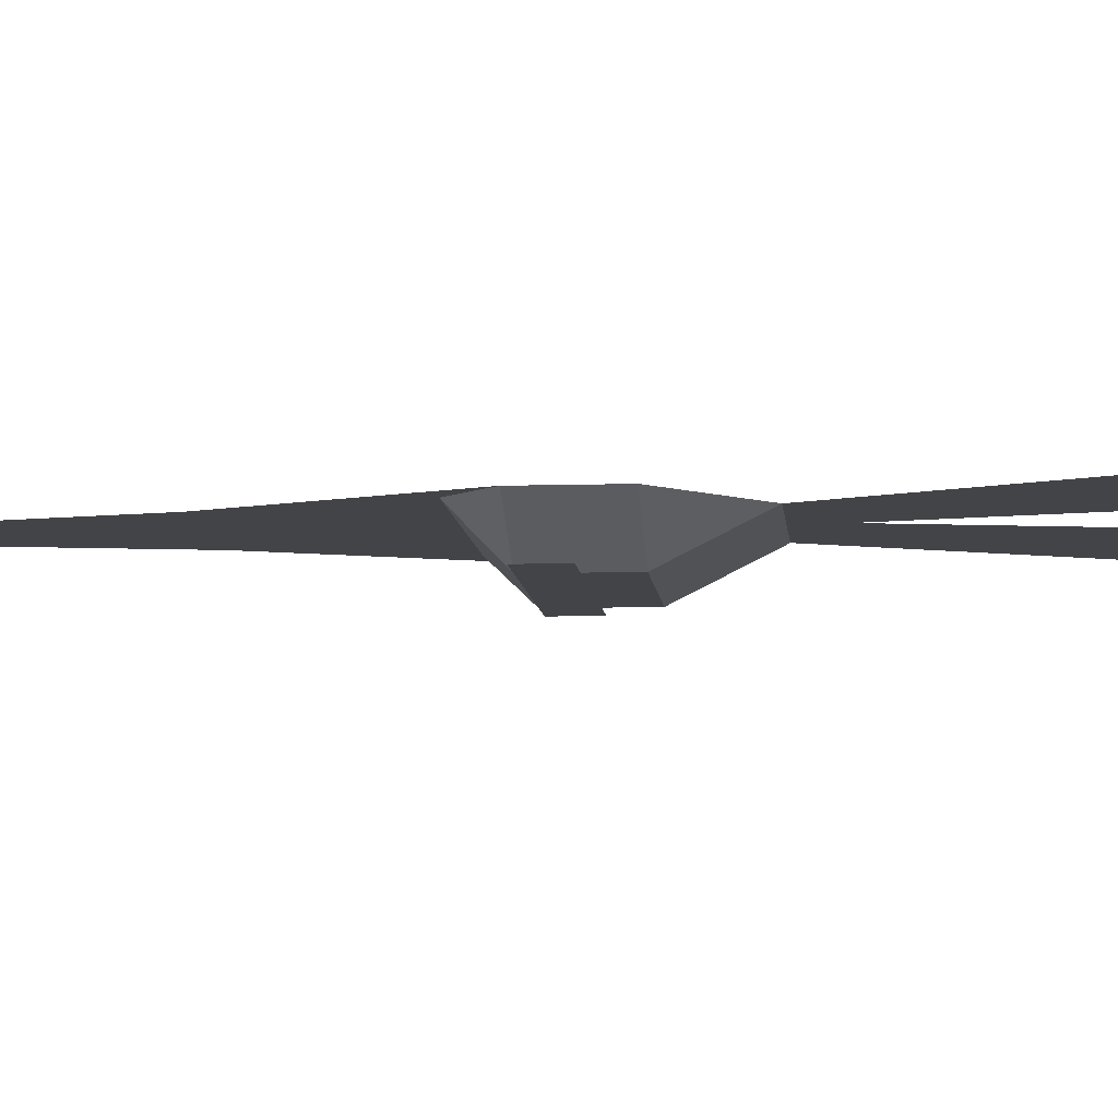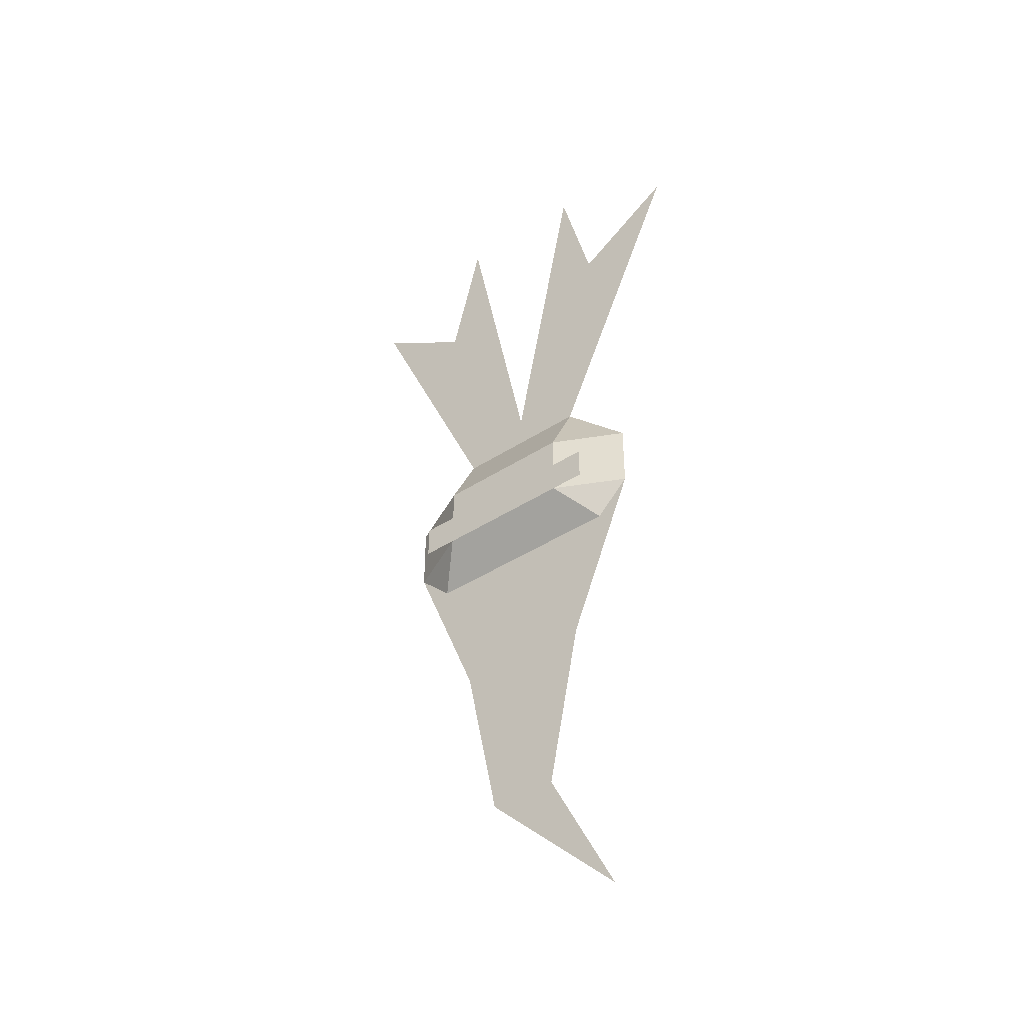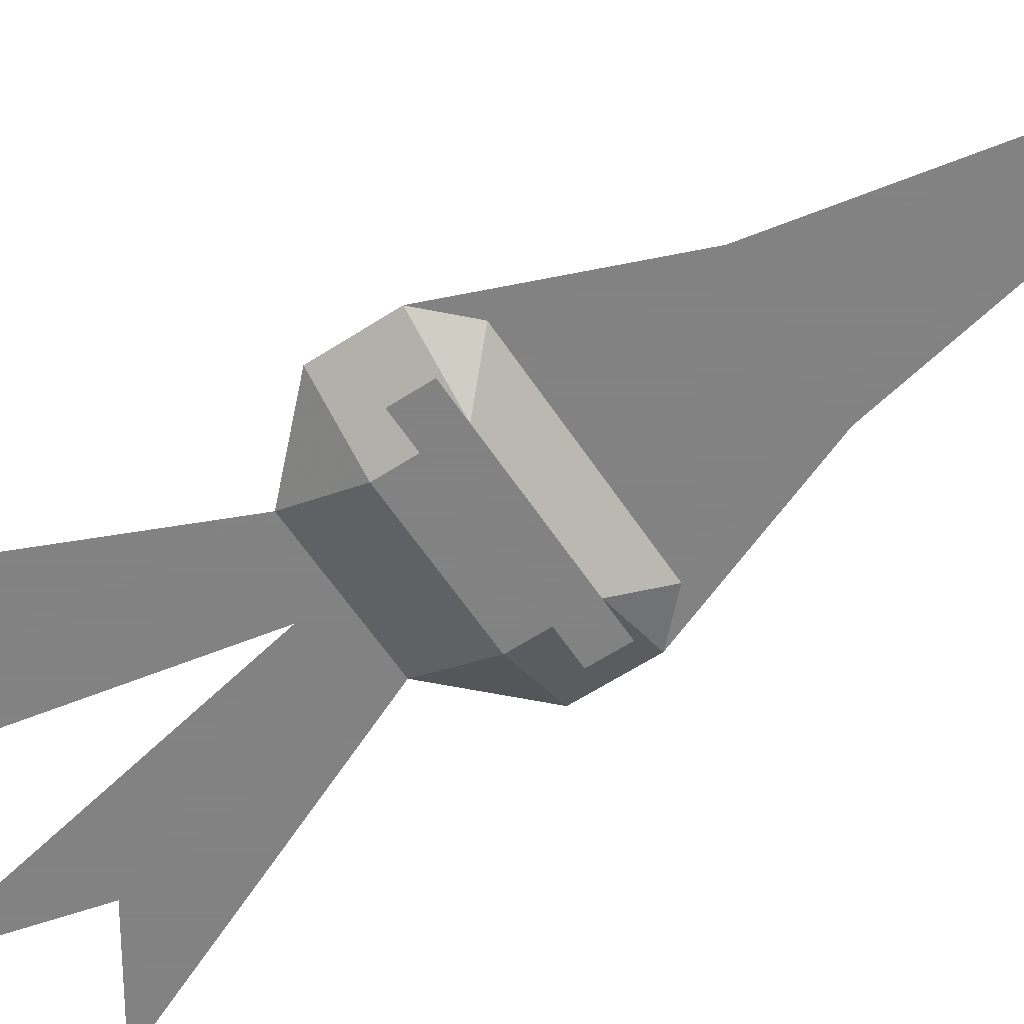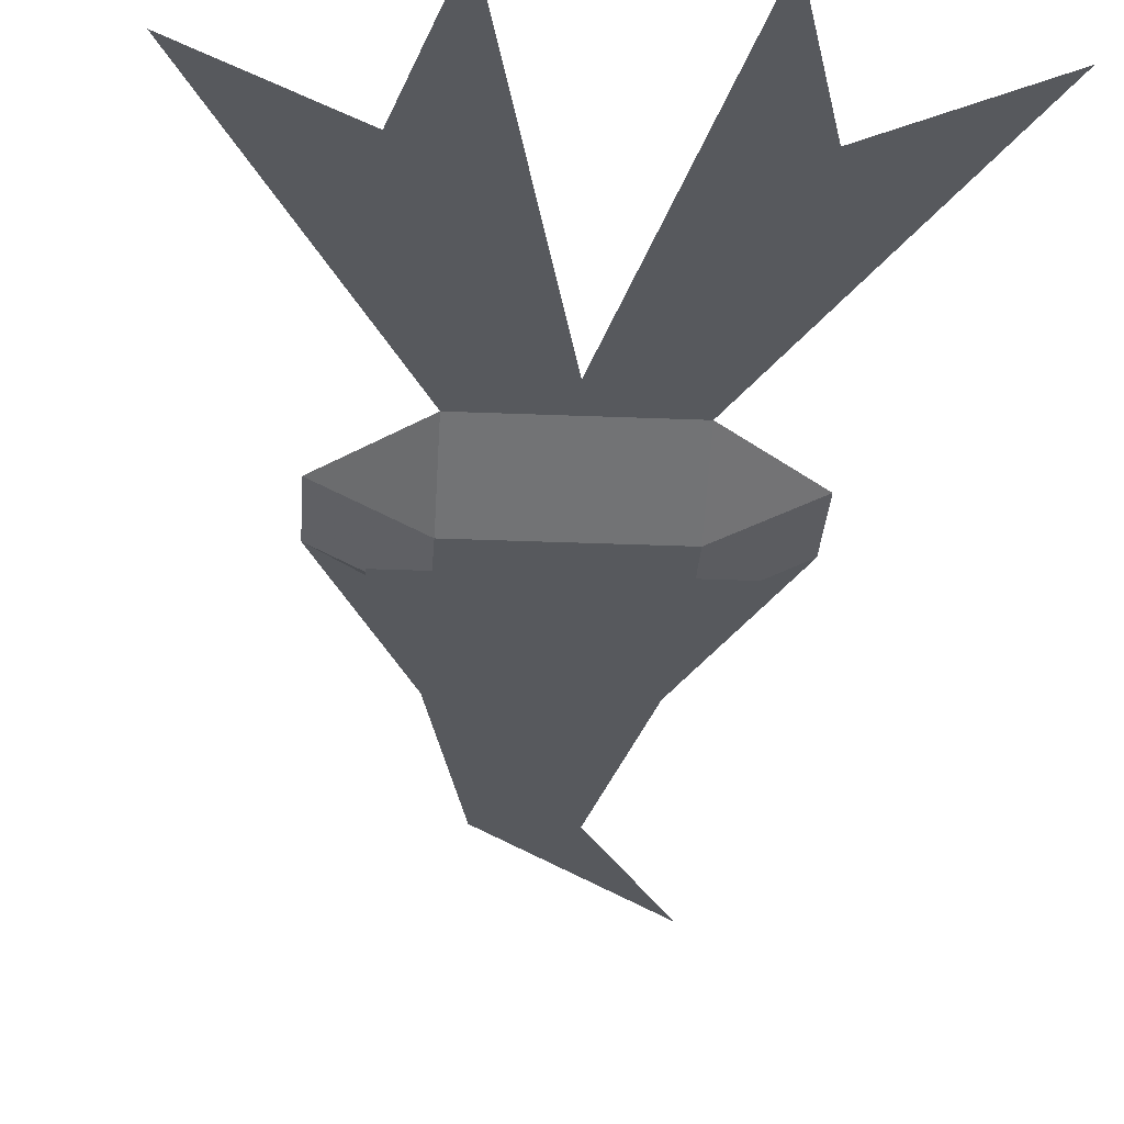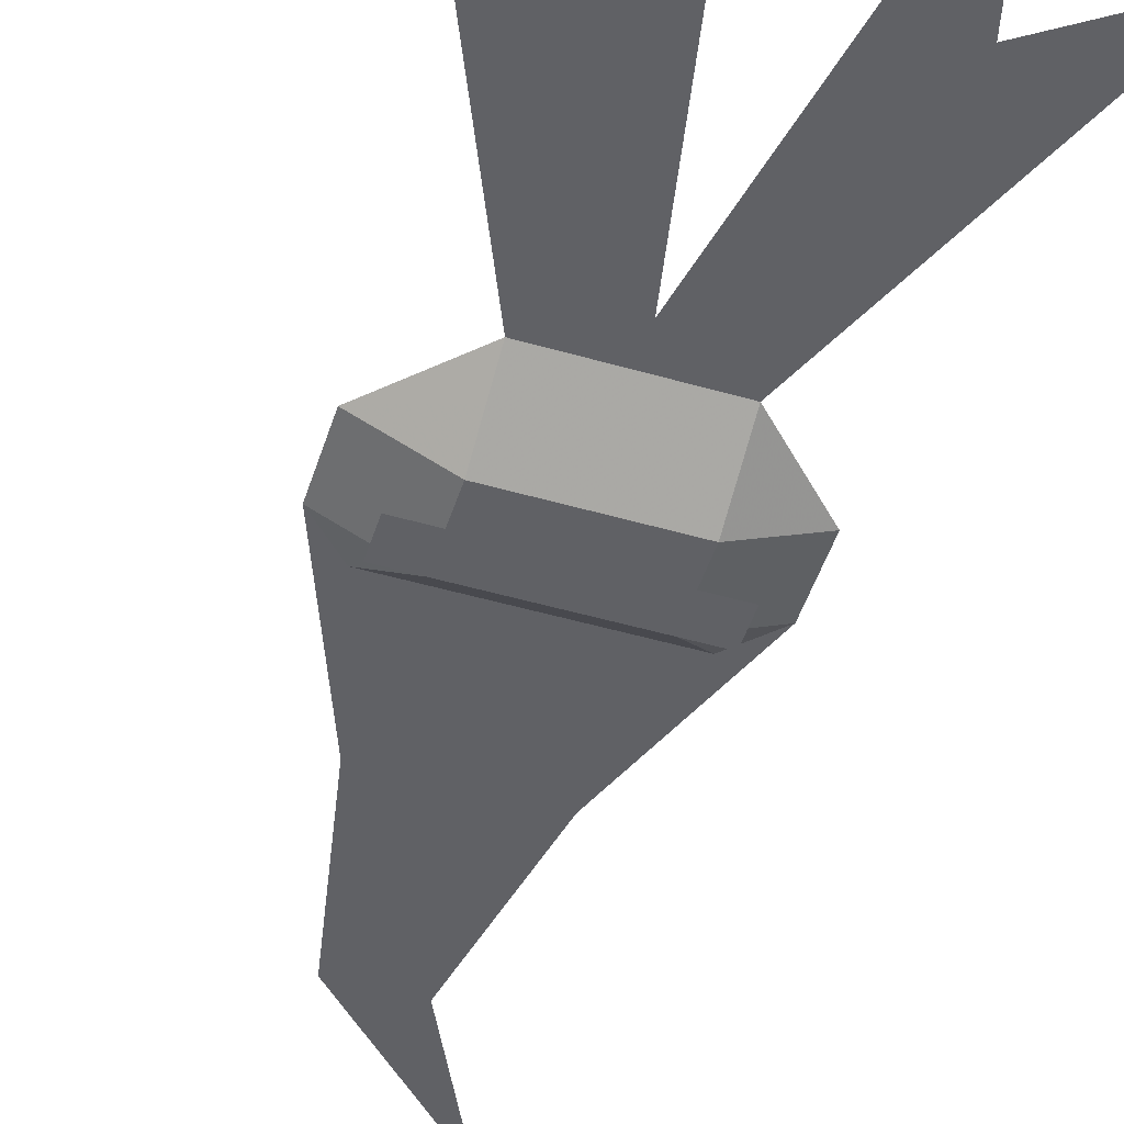
<metadata>
{"format":"obj","ext":"obj","renderer":"f3d","projection":"perspective","resolution":1024,"background":"white","views":[{"elev":-8.2,"azim":95.1,"up":"+Z"},{"elev":-43.0,"azim":-142.5,"up":"+Y"},{"elev":-60.9,"azim":-56.5,"up":"+Z"},{"elev":-29.1,"azim":176.4,"up":"+Z"},{"elev":-49.4,"azim":162.3,"up":"+Z"}]}
</metadata>
<code>
v -0.0625 -1.125 -0.1172
v -0.04688 -1.117 -0.1172
v -0.03125 -1.125 -0.1172
v -0.03125 -1.141 -0.125
v -0.0625 -1.141 -0.125
v -0.07812 -1.141 -0.1172
v -0.07812 -1.156 -0.1172
v -0.0625 -1.156 -0.125
v -0.07031 -1.164 -0.1172
v -0.0625 -1.195 -0.1172
v -0.05469 -1.195 -0.1172
v -0.05469 -1.234 -0.1172
v -0.03906 -1.234 -0.1172
v -0.07031 -1.266 -0.1172
v -0.02344 -1.07 -0.1172
v 0 -1.055 -0.1172
v -0.03125 -1.039 -0.1172
v -0.09375 -1.055 -0.1172
v -0.07031 -1.07 -0.1172
v -0.0625 -1.039 -0.1172
v -0.02344 -1.164 -0.1172
v -0.03125 -1.156 -0.125
v -0.01562 -1.156 -0.1172
v -0.03125 -1.195 -0.1172
v -0.03906 -1.195 -0.1172
v -0.01562 -1.141 -0.1172
v -0.07031 -1.148 -0.125
v -0.05469 -1.148 -0.125
v -0.05469 -1.156 -0.125
v -0.07031 -1.156 -0.125
v -0.03906 -1.148 -0.125
v -0.02344 -1.148 -0.125
v -0.02344 -1.156 -0.125
v -0.03906 -1.156 -0.125
f 1 2 3
f 15 16 3
f 15 3 2
f 15 2 17
f 1 18 19
f 1 19 2
f 2 19 20
f 1 3 4
f 1 4 5
f 1 5 6
f 6 5 7
f 7 5 8
f 7 8 9
f 21 9 8
f 21 8 22
f 21 22 23
f 8 5 4
f 8 4 22
f 22 4 26
f 22 26 23
f 4 3 26
f 7 9 10
f 10 9 11
f 10 11 12
f 12 11 13
f 12 13 14
f 21 23 24
f 21 24 25
f 21 25 9
f 9 25 11
f 11 25 13
f 13 25 24
f 27 28 29
f 27 29 30
f 31 32 33
f 31 33 34

</code>
